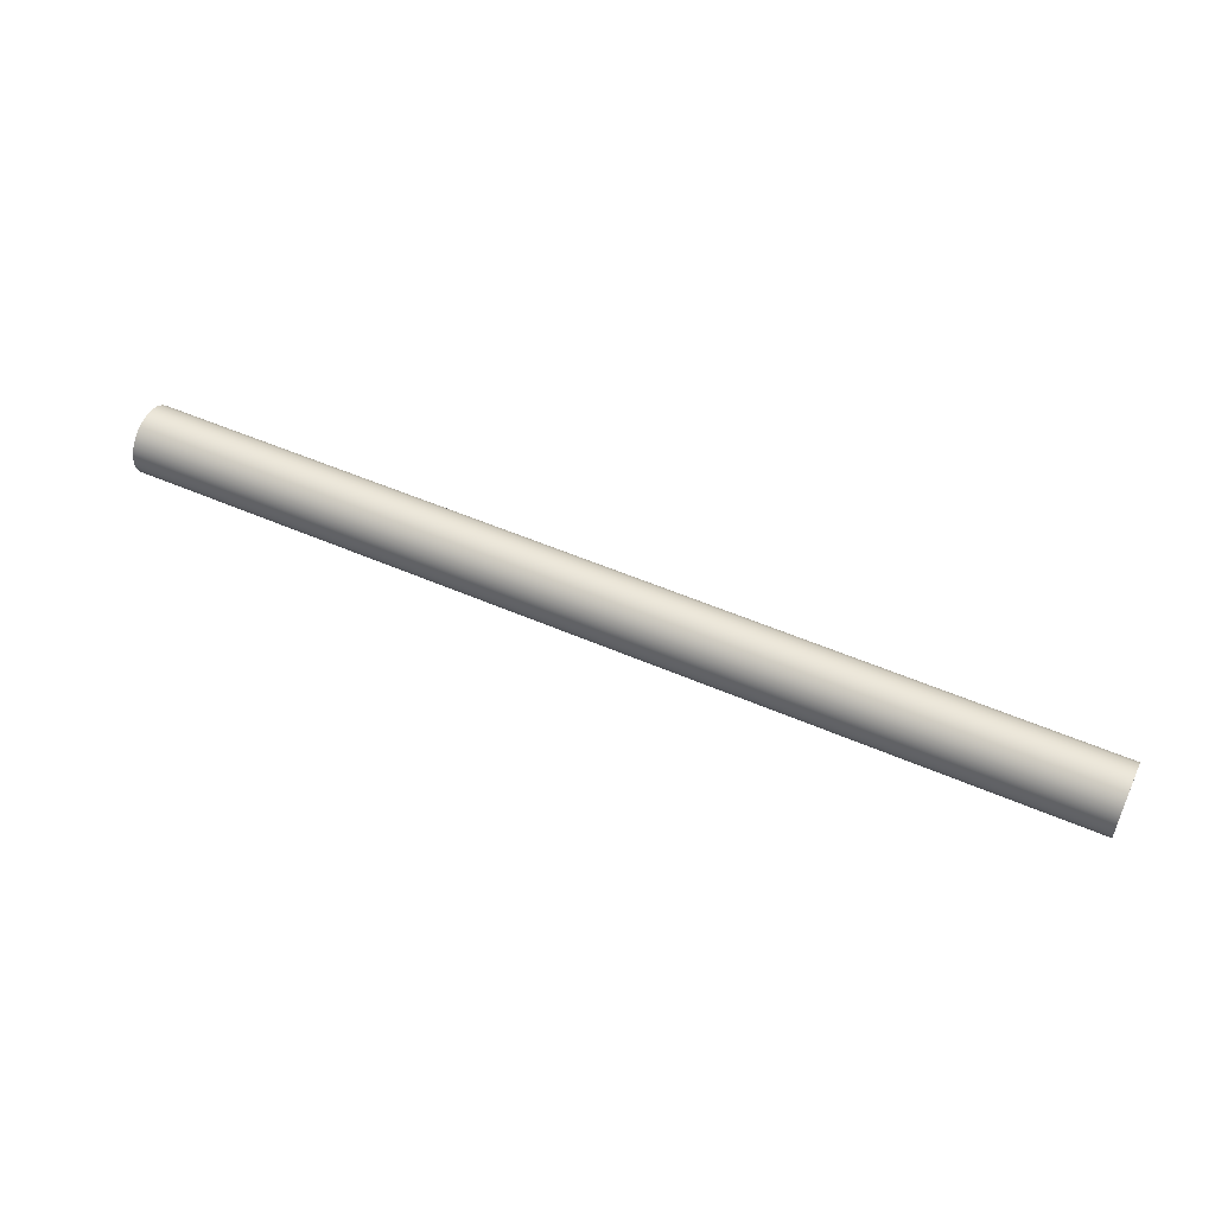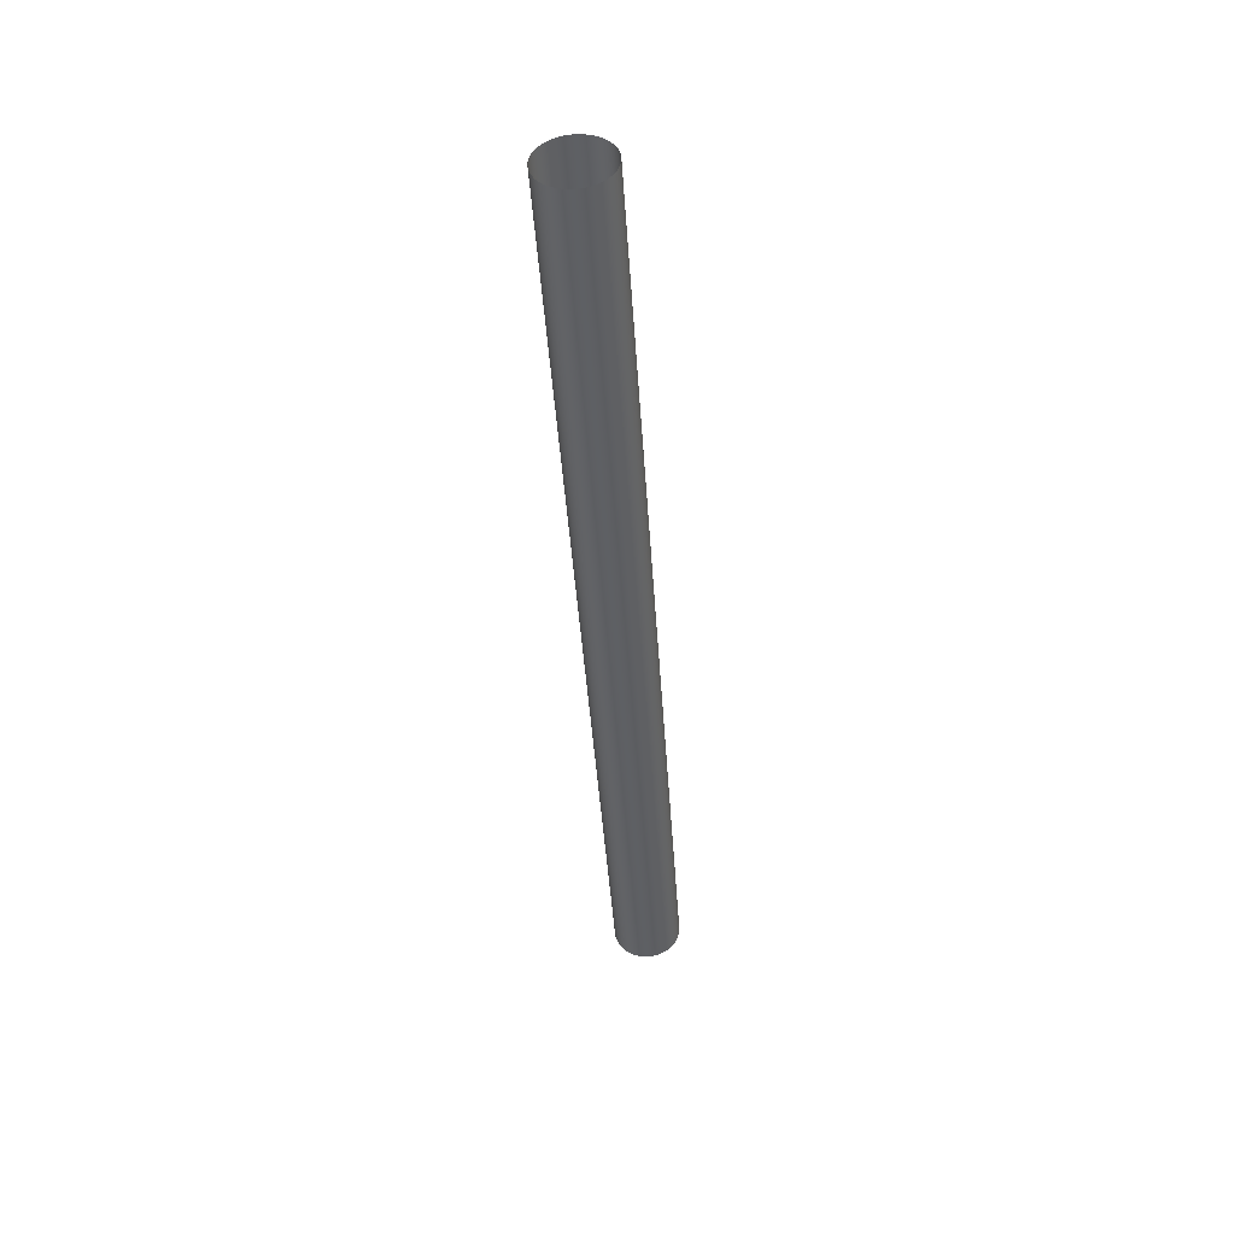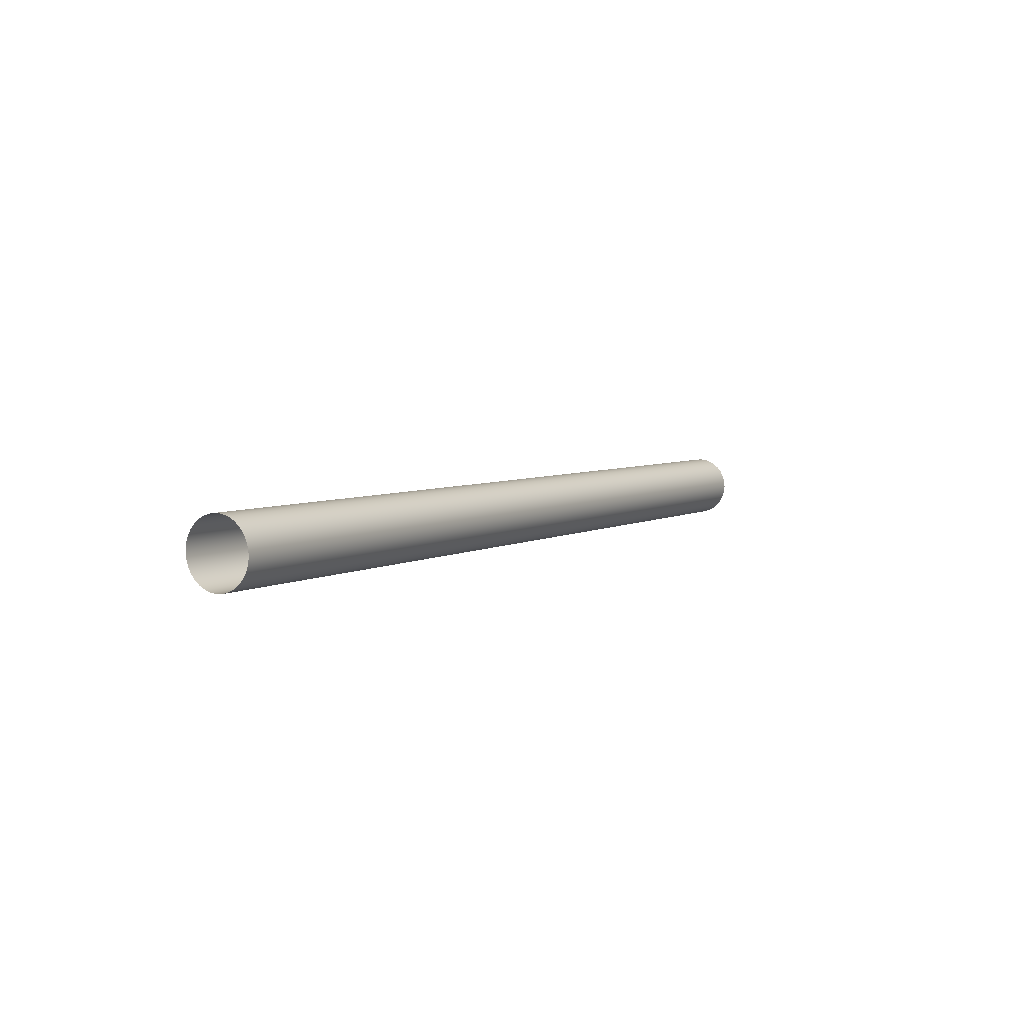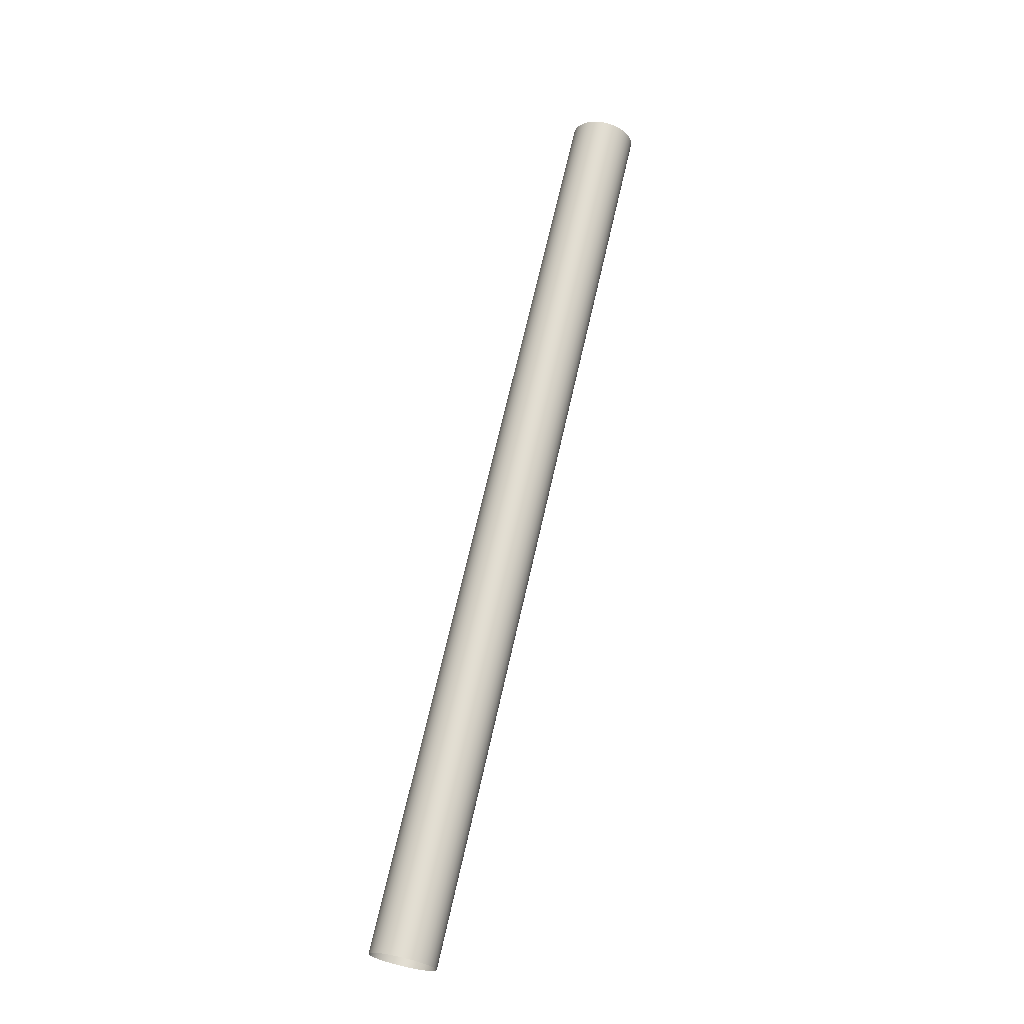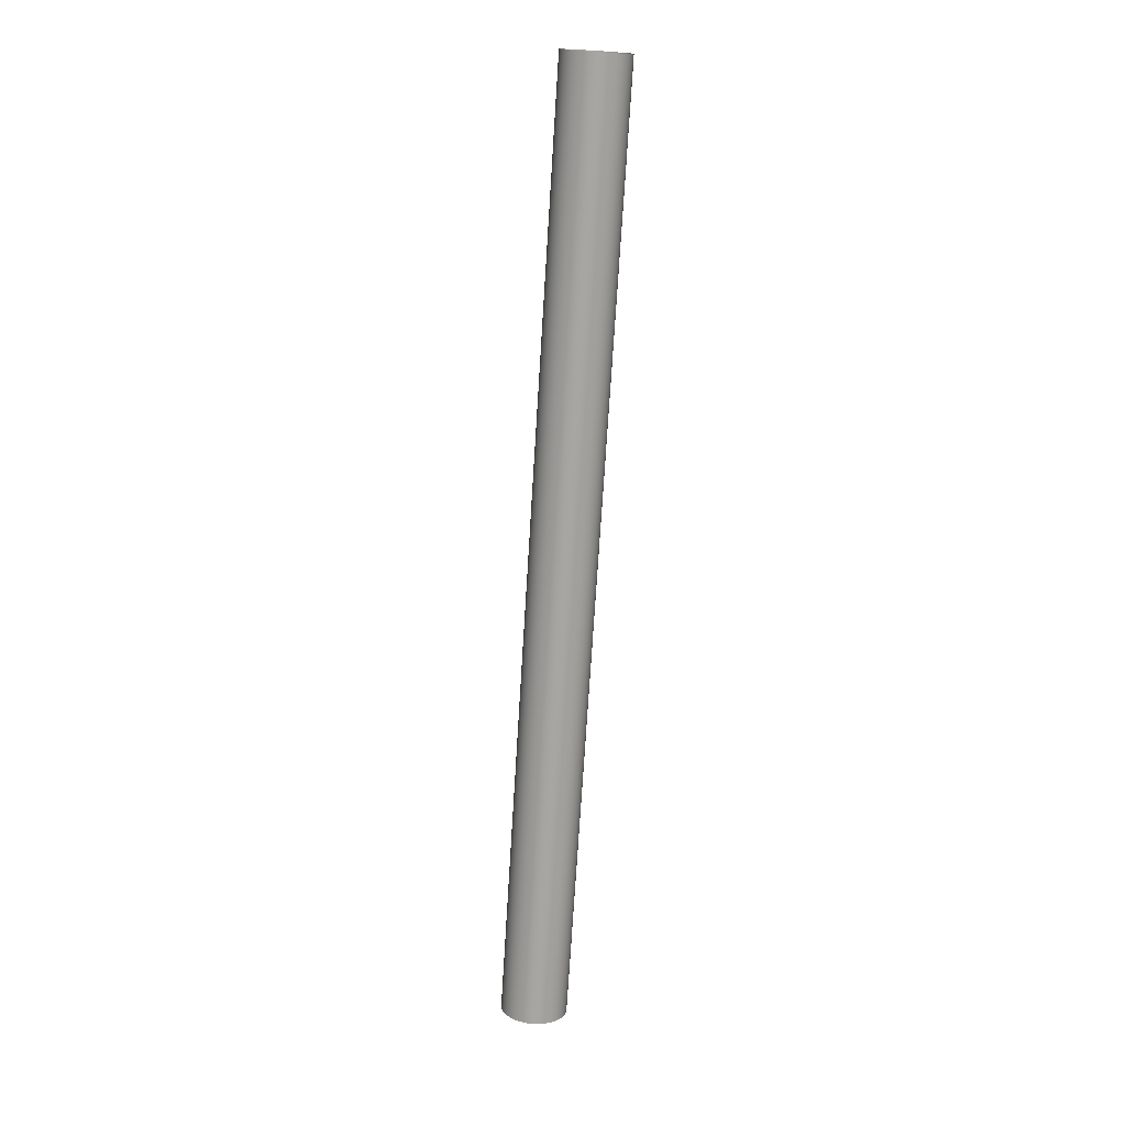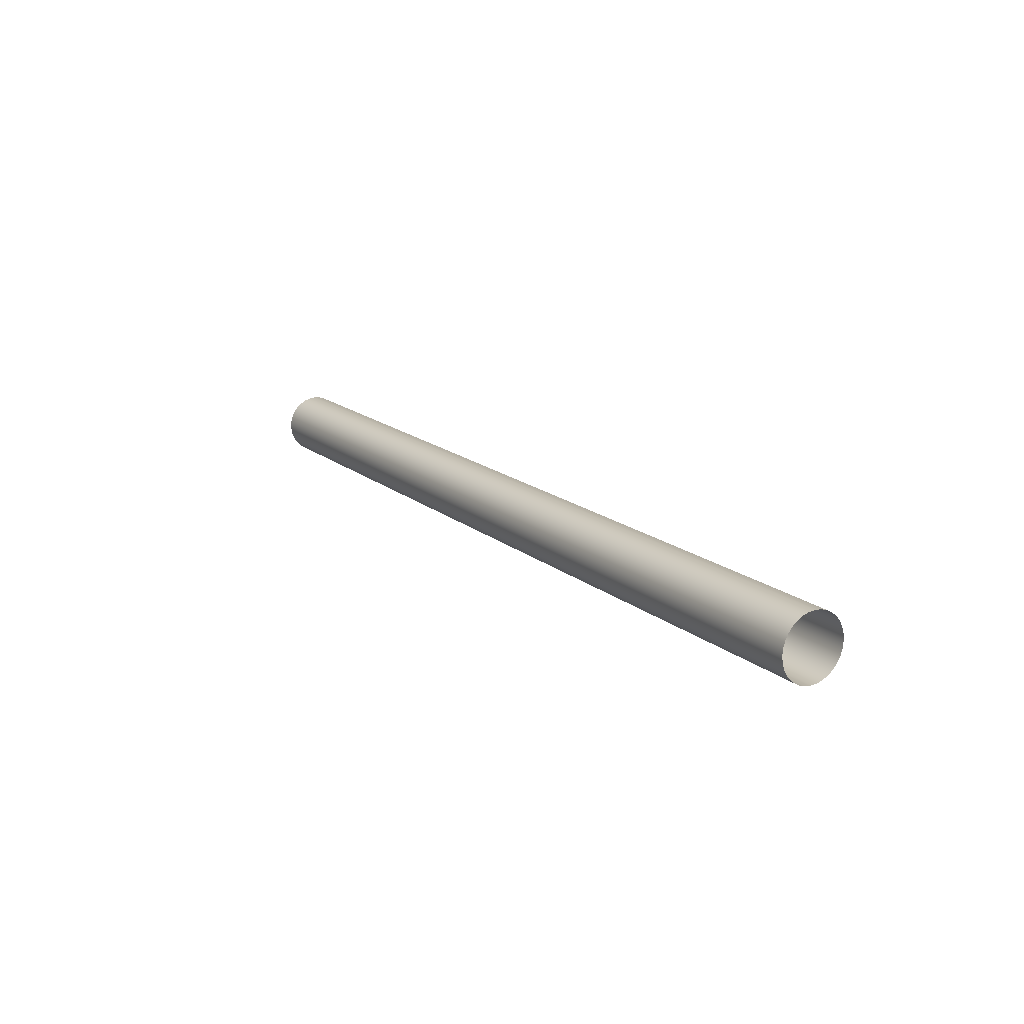
<metadata>
{"format":"obj","ext":"obj","renderer":"f3d","projection":"perspective","resolution":1024,"background":"white","views":[{"elev":52.5,"azim":25.1,"up":"+Z"},{"elev":-43.1,"azim":93.7,"up":"+Y"},{"elev":4.8,"azim":120.7,"up":"+Z"},{"elev":68.0,"azim":102.7,"up":"+Y"},{"elev":-74.1,"azim":86.4,"up":"+Y"},{"elev":16.3,"azim":58.1,"up":"+Y"}]}
</metadata>
<code>
o Rail
v 0 -0.15 0.3207
v 0 -0.1362 0.3193
v 0 -0.123 0.3153
v 0 -0.1107 0.3087
v 0 -0.1 0.3
v 0 -0.09125 0.2893
v 0 -0.08472 0.277
v 0 -0.0807 0.2638
v 0 -0.07934 0.25
v 0 -0.0807 0.2362
v 0 -0.08472 0.223
v 0 -0.09125 0.2107
v 0 -0.1 0.2
v -0 -0.1107 0.1913
v -0 -0.123 0.1847
v -0 -0.1362 0.1807
v -0 -0.15 0.1793
v -0 -0.1638 0.1807
v -0 -0.177 0.1847
v -0 -0.1893 0.1913
v -0 -0.2 0.2
v -0 -0.2087 0.2107
v -0 -0.2153 0.223
v -0 -0.2193 0.2362
v -0 -0.2207 0.25
v -0 -0.2193 0.2638
v -0 -0.2153 0.277
v -0 -0.2087 0.2893
v -0 -0.2 0.3
v 0 -0.1893 0.3087
v 0 -0.177 0.3153
v 0 -0.1638 0.3193
v -2 -0.15 0.3207
v -2 -0.1362 0.3193
v -2 -0.123 0.3153
v -2 -0.1107 0.3087
v -2 -0.1 0.3
v -2 -0.09125 0.2893
v -2 -0.08472 0.277
v -2 -0.0807 0.2638
v -2 -0.07934 0.25
v -2 -0.0807 0.2362
v -2 -0.08472 0.223
v -2 -0.09125 0.2107
v -2 -0.1 0.2
v -2 -0.1107 0.1913
v -2 -0.123 0.1847
v -2 -0.1362 0.1807
v -2 -0.15 0.1793
v -2 -0.1638 0.1807
v -2 -0.177 0.1847
v -2 -0.1893 0.1913
v -2 -0.2 0.2
v -2 -0.2087 0.2107
v -2 -0.2153 0.223
v -2 -0.2193 0.2362
v -2 -0.2207 0.25
v -2 -0.2193 0.2638
v -2 -0.2153 0.277
v -2 -0.2087 0.2893
v -2 -0.2 0.3
v -2 -0.1893 0.3087
v -2 -0.177 0.3153
v -2 -0.1638 0.3193
f 14 13 45 46
f 28 27 59 60
f 15 14 46 47
f 2 1 33 34
f 29 28 60 61
f 16 15 47 48
f 3 2 34 35
f 30 29 61 62
f 17 16 48 49
f 4 3 35 36
f 31 30 62 63
f 18 17 49 50
f 5 4 36 37
f 32 31 63 64
f 19 18 50 51
f 6 5 37 38
f 1 32 64 33
f 20 19 51 52
f 7 6 38 39
f 21 20 52 53
f 8 7 39 40
f 22 21 53 54
f 9 8 40 41
f 23 22 54 55
f 10 9 41 42
f 24 23 55 56
f 11 10 42 43
f 25 24 56 57
f 12 11 43 44
f 26 25 57 58
f 13 12 44 45
f 27 26 58 59

</code>
